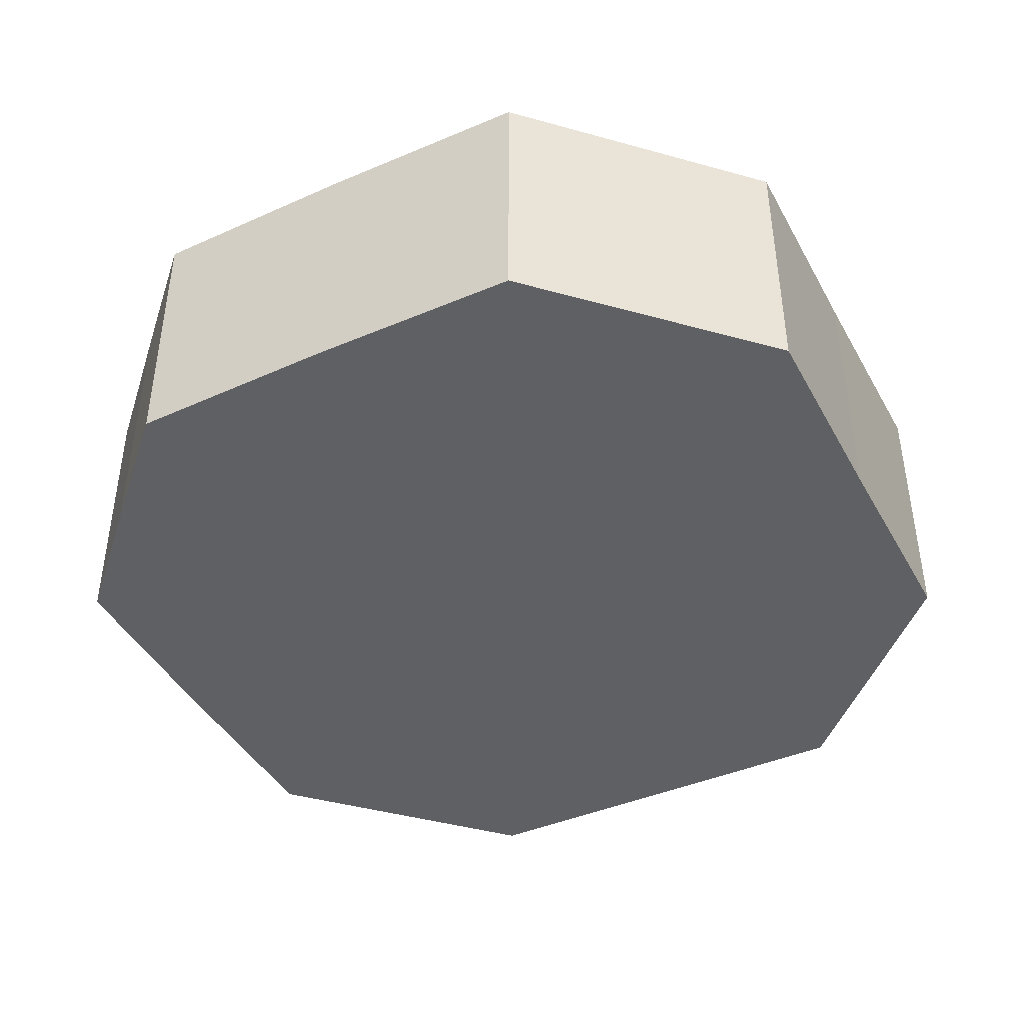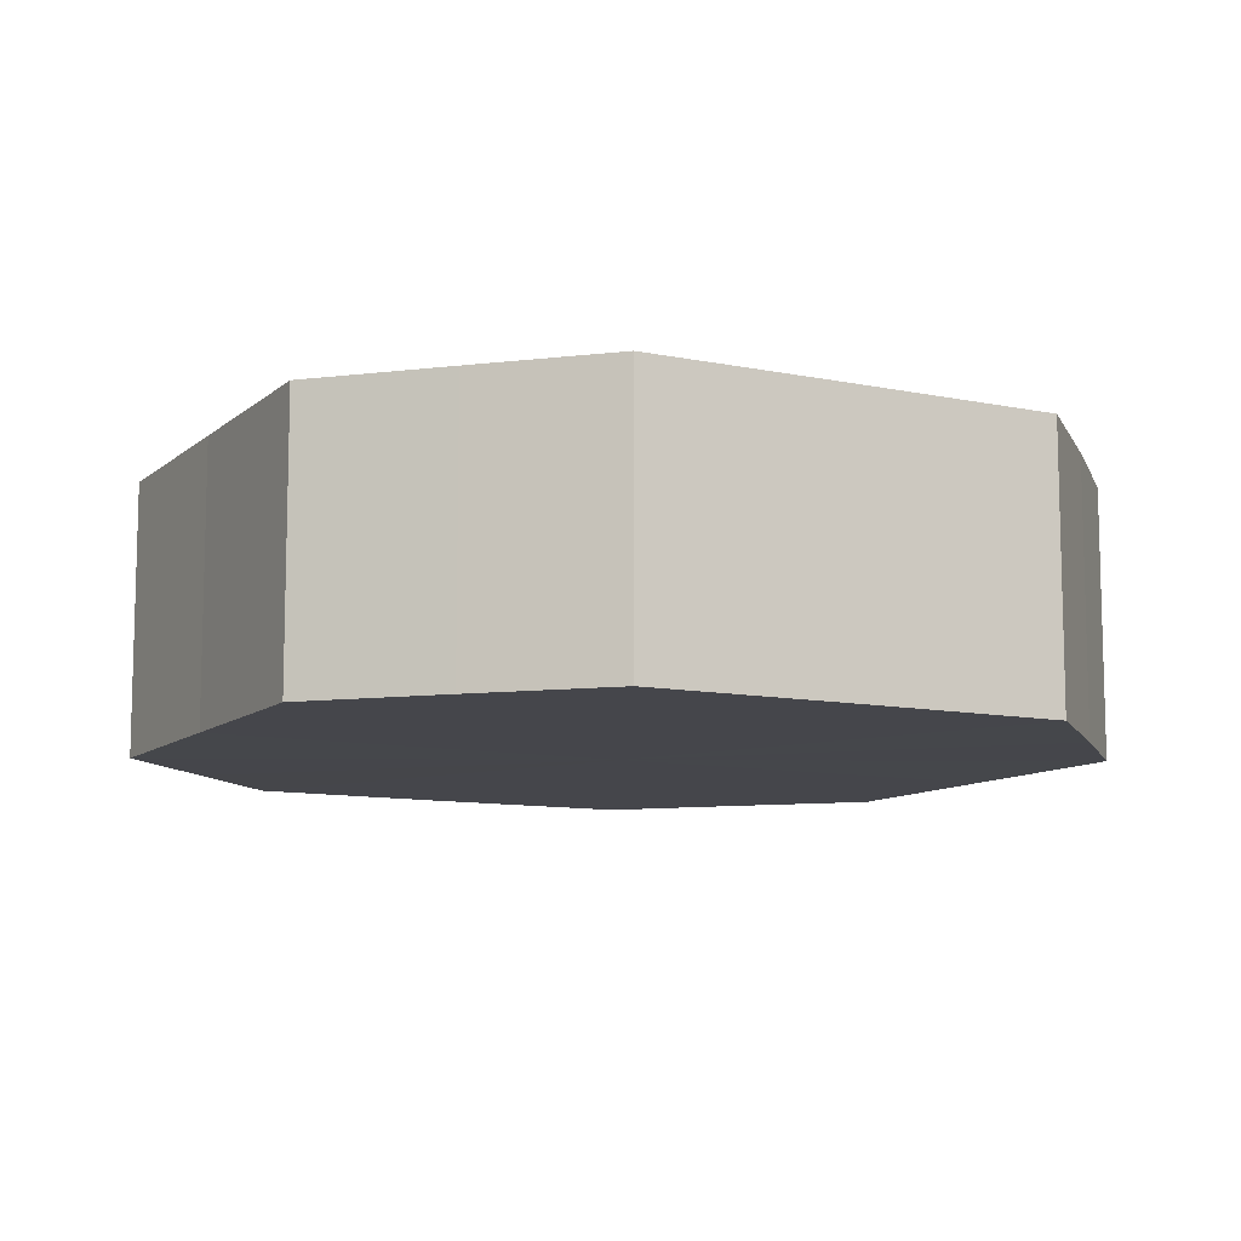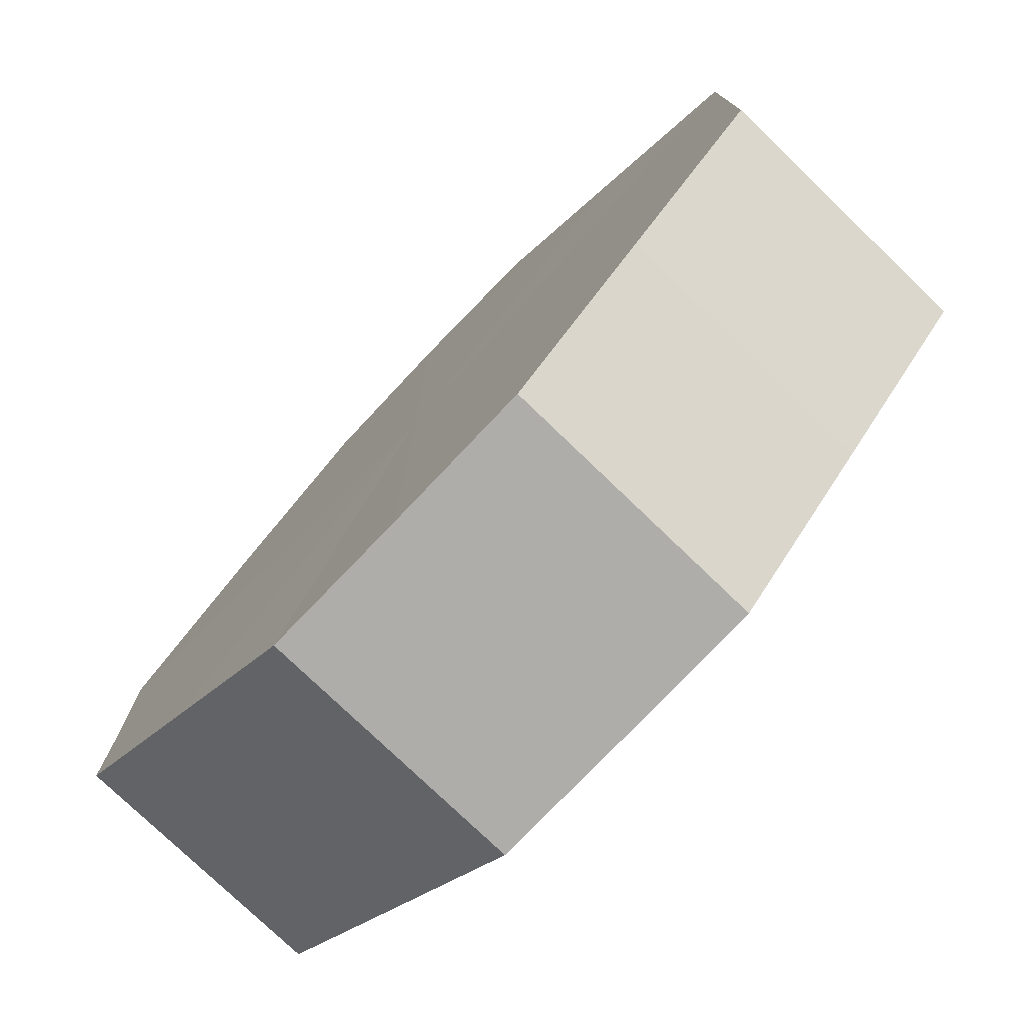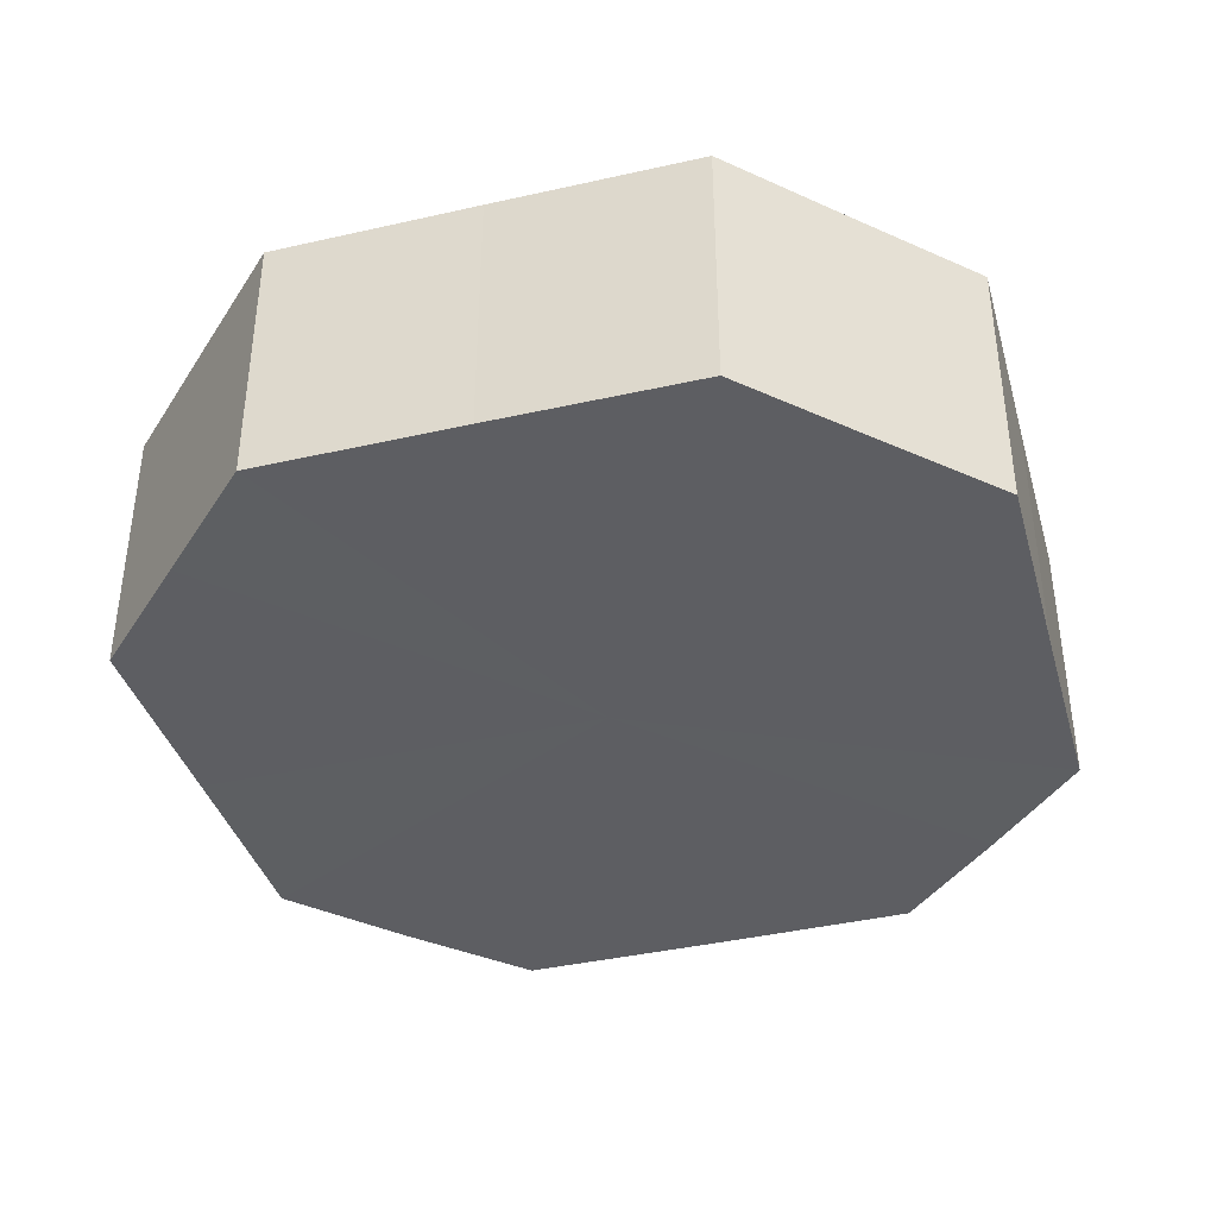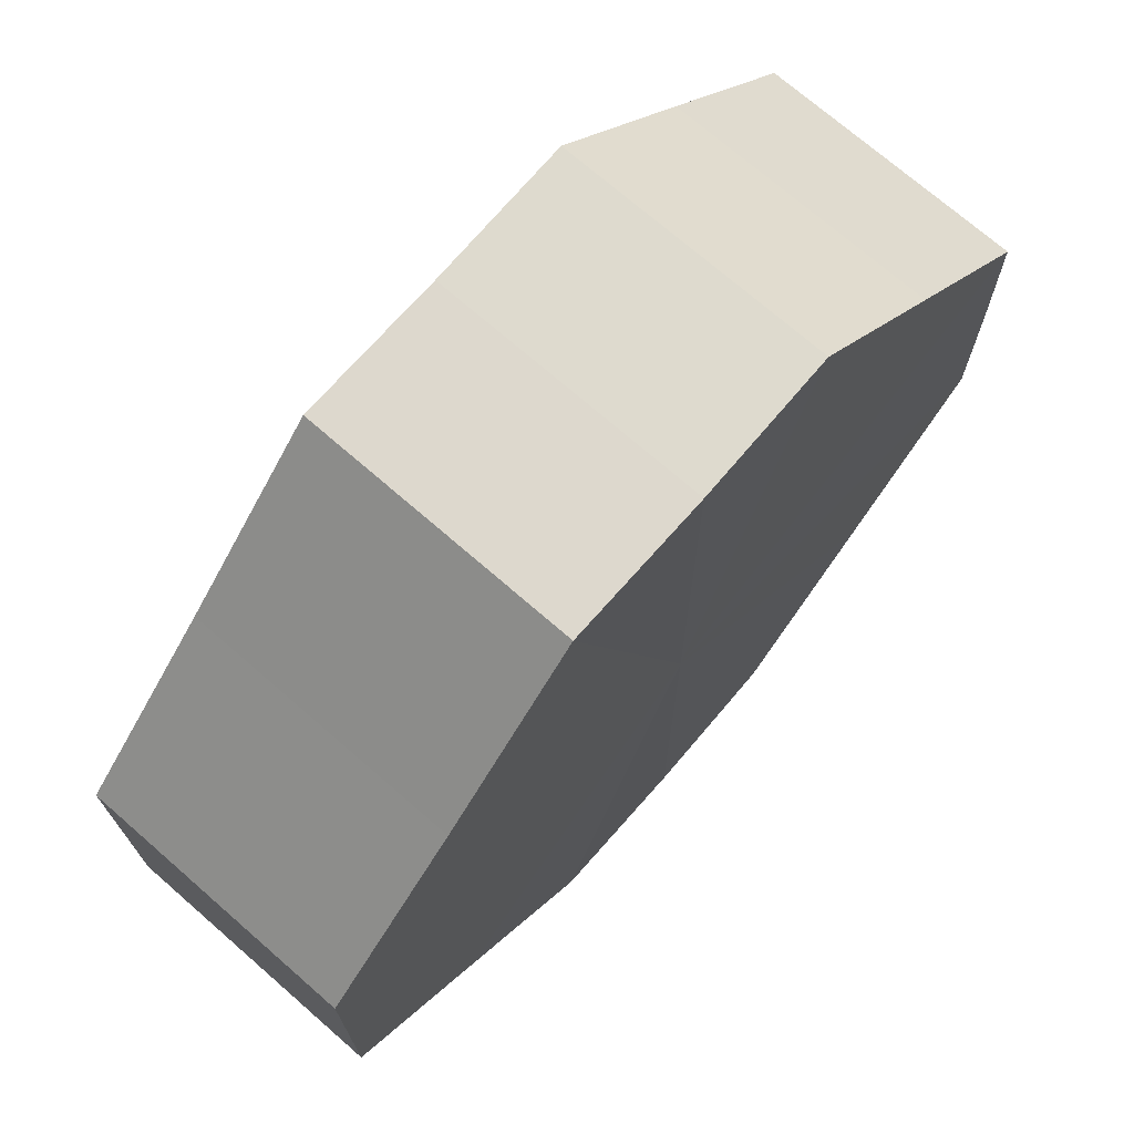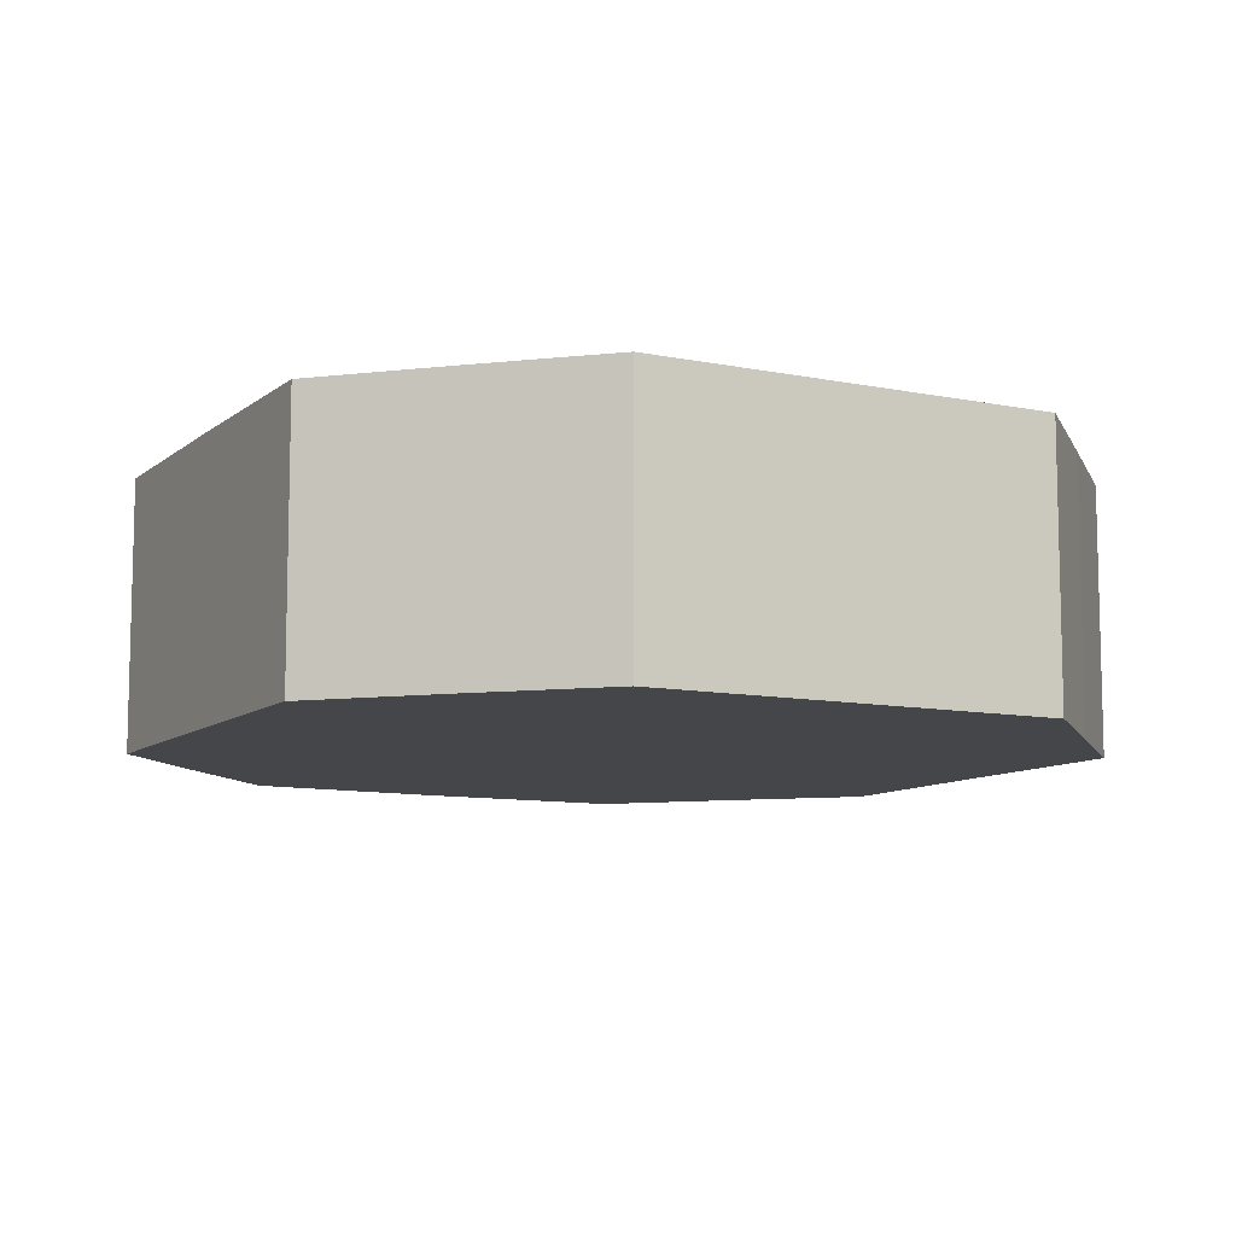
<metadata>
{"format":"obj","ext":"obj","renderer":"f3d","projection":"perspective","resolution":1024,"background":"white","views":[{"elev":-43.0,"azim":71.9,"up":"+Z"},{"elev":-10.1,"azim":107.2,"up":"+Z"},{"elev":-77.4,"azim":46.2,"up":"+Y"},{"elev":-39.3,"azim":-119.2,"up":"+Z"},{"elev":72.0,"azim":-49.2,"up":"+Y"},{"elev":-9.8,"azim":106.7,"up":"+Z"}]}
</metadata>
<code>
o 24752
v 2228 1873 18.16
v 2228 1873 18.16
v 2228 1873 18.14
v 2228 1873 18.16
v 2228 1873 18.14
v 2228 1873 18.16
v 2228 1873 18.14
v 2228 1873 18.16
v 2228 1873 18.14
v 2228 1873 18.16
v 2228 1873 18.14
v 2228 1873 18.16
v 2228 1873 18.14
v 2228 1873 18.16
v 2228 1873 18.14
v 2228 1873 18.16
v 2228 1873 18.14
v 2228 1873 18.16
v 2228 1873 18.14
v 2228 1873 18.16
v 2228 1873 18.14
v 2228 1873 18.16
v 2228 1873 18.14
v 2228 1873 18.16
v 2228 1873 18.14
v 2228 1873 18.16
v 2228 1873 18.14
v 2228 1873 18.16
v 2228 1873 18.14
v 2228 1873 18.16
v 2228 1873 18.14
v 2228 1873 18.14
v 2228 1873 18.14
v 2228 1873 18.16
v 2228 1873 18.14
v 2228 1873 18.16
v 2228 1873 18.14
v 2228 1873 18.14
v 2228 1873 18.16
v 2228 1873 18.14
v 2228 1873 18.16
v 2228 1873 18.16
v 2228 1873 18.14
v 2228 1873 18.14
v 2228 1873 18.16
v 2228 1873 18.14
v 2228 1873 18.16
v 2228 1873 18.16
v 2228 1873 18.14
v 2228 1873 18.14
v 2228 1873 18.16
v 2228 1873 18.14
v 2228 1873 18.16
v 2228 1873 18.16
v 2228 1873 18.14
v 2228 1873 18.14
v 2228 1873 18.16
v 2228 1873 18.14
v 2228 1873 18.16
v 2228 1873 18.16
v 2228 1873 18.14
v 2228 1873 18.14
v 2228 1873 18.16
v 2228 1873 18.16
v 2228 1873 18.16
v 2228 1873 18.16
v 2228 1873 18.16
v 2228 1873 18.16
v 2228 1873 18.16
v 2228 1873 18.16
v 2228 1873 18.16
v 2228 1873 18.16
v 2228 1873 18.16
v 2228 1873 18.16
v 2228 1873 18.16
v 2228 1873 18.16
v 2228 1873 18.16
v 2228 1873 18.16
v 2228 1873 18.16
v 2228 1873 18.16
v 2228 1873 18.16
v 2228 1873 18.14
v 2228 1873 18.14
v 2228 1873 18.14
v 2228 1873 18.14
v 2228 1873 18.14
v 2228 1873 18.14
v 2228 1873 18.14
v 2228 1873 18.14
v 2228 1873 18.14
v 2228 1873 18.14
v 2228 1873 18.14
v 2228 1873 18.14
v 2228 1873 18.14
v 2228 1873 18.14
v 2228 1873 18.14
v 2228 1873 18.14
v 2228 1873 18.14
f 1 2 3
f 2 4 5
f 6 1 7
f 4 8 9
f 10 6 11
f 8 12 13
f 14 10 15
f 12 16 17
f 18 14 19
f 16 20 21
f 22 18 23
f 20 24 25
f 26 22 27
f 24 28 29
f 30 26 31
f 28 30 32
f 33 34 35
f 35 36 37
f 38 39 33
f 40 41 38
f 37 42 43
f 44 45 40
f 46 47 44
f 43 48 49
f 50 51 46
f 52 53 50
f 49 54 55
f 56 57 52
f 58 59 56
f 55 60 61
f 62 63 58
f 61 64 62
f 65 66 67
f 65 68 66
f 65 67 69
f 65 70 68
f 65 69 71
f 65 72 70
f 65 71 73
f 65 74 72
f 65 73 75
f 65 76 74
f 65 75 77
f 65 78 76
f 65 77 79
f 65 80 78
f 65 79 81
f 65 81 80
f 82 83 84
f 82 85 83
f 82 84 86
f 82 87 85
f 82 86 88
f 82 89 87
f 82 88 90
f 82 91 89
f 82 90 92
f 82 93 91
f 82 92 94
f 82 95 93
f 82 94 96
f 82 97 95
f 82 96 98
f 82 98 97

</code>
